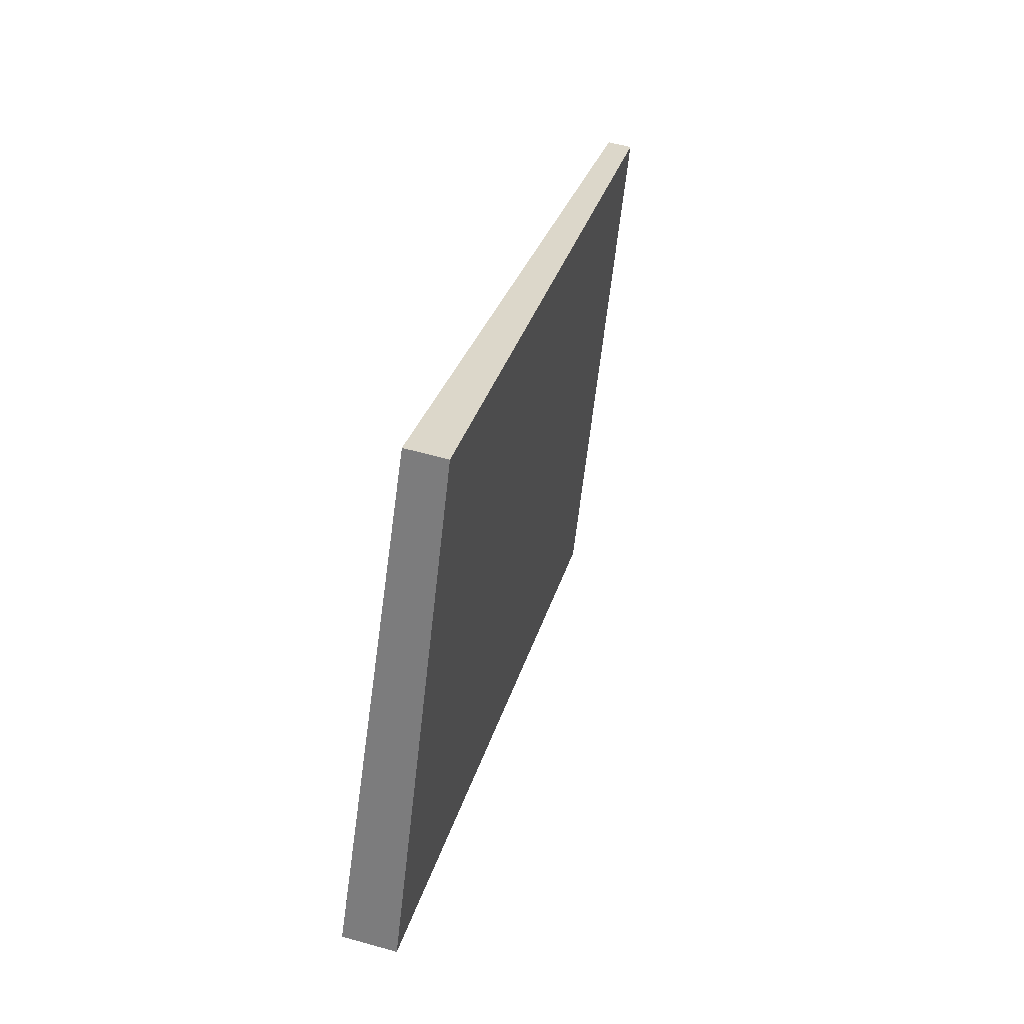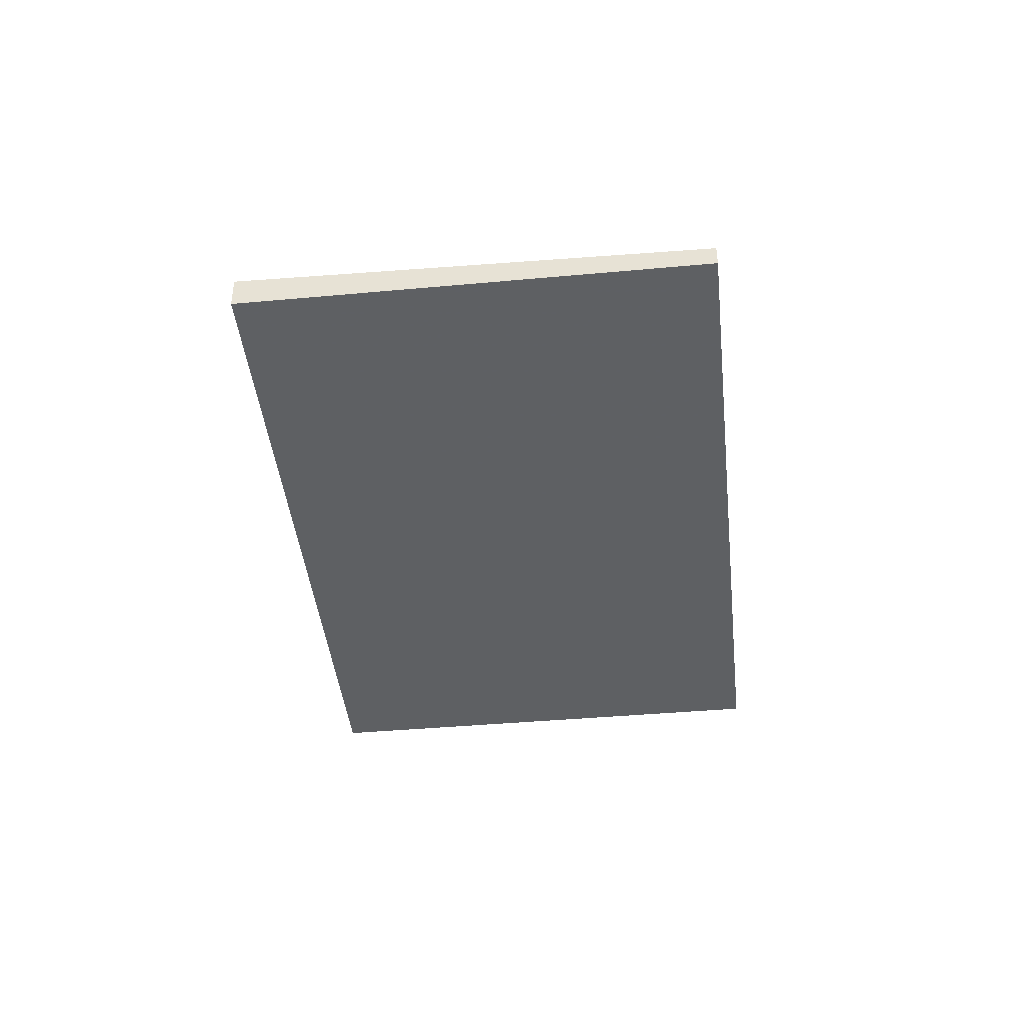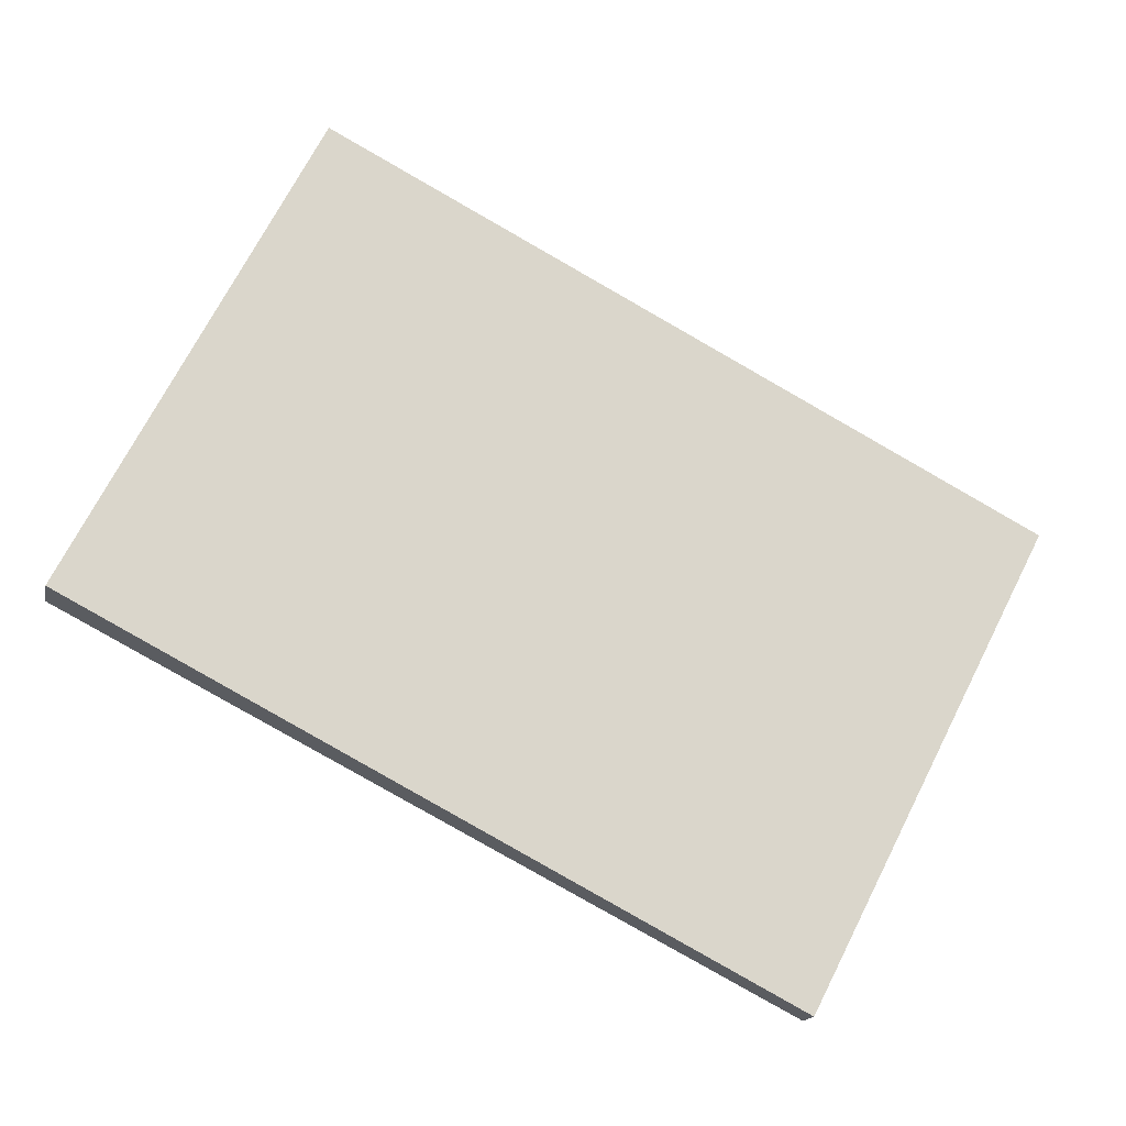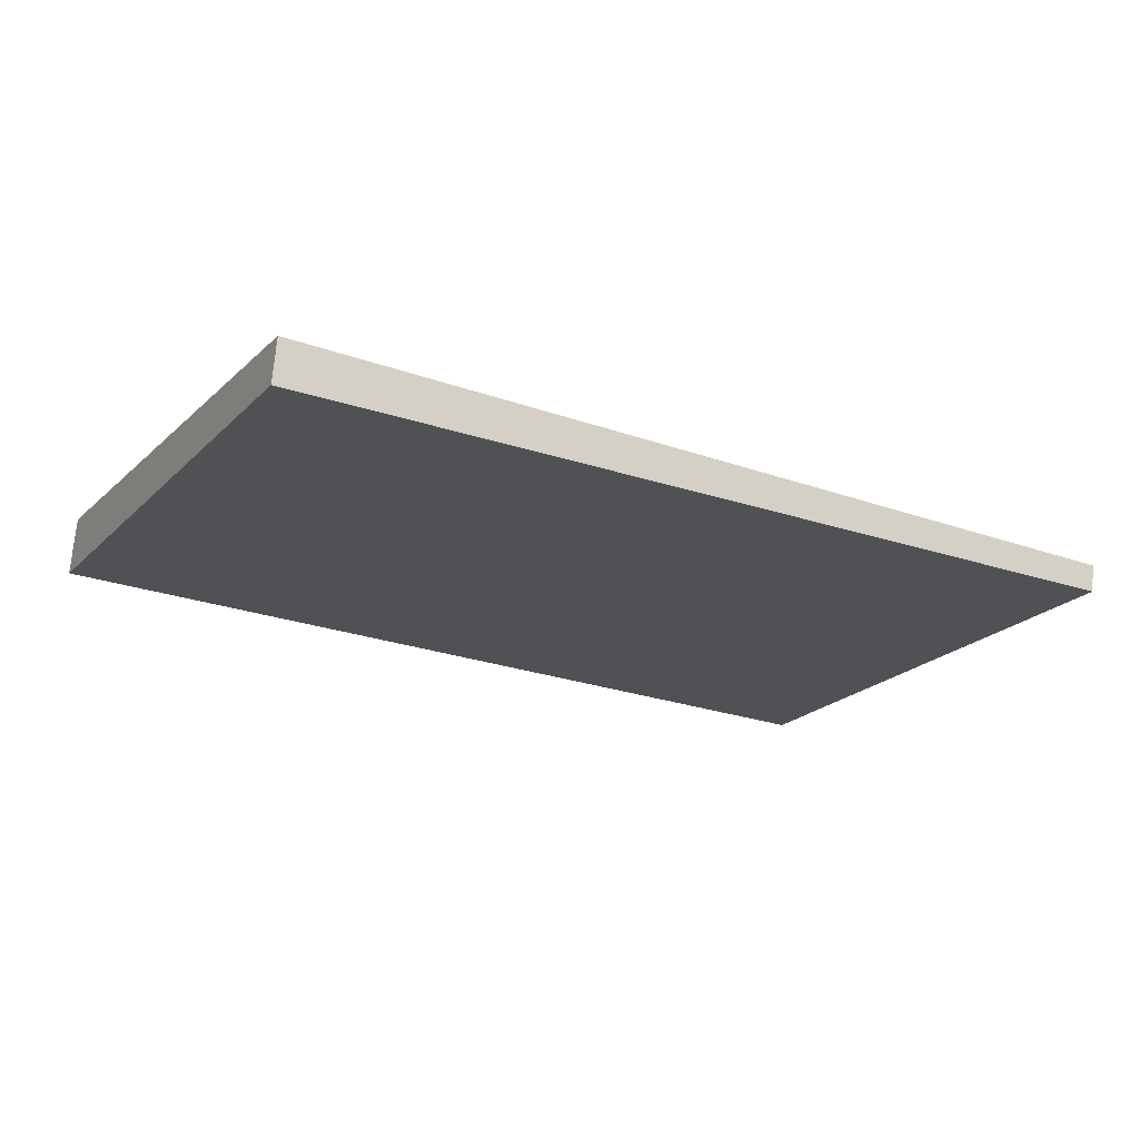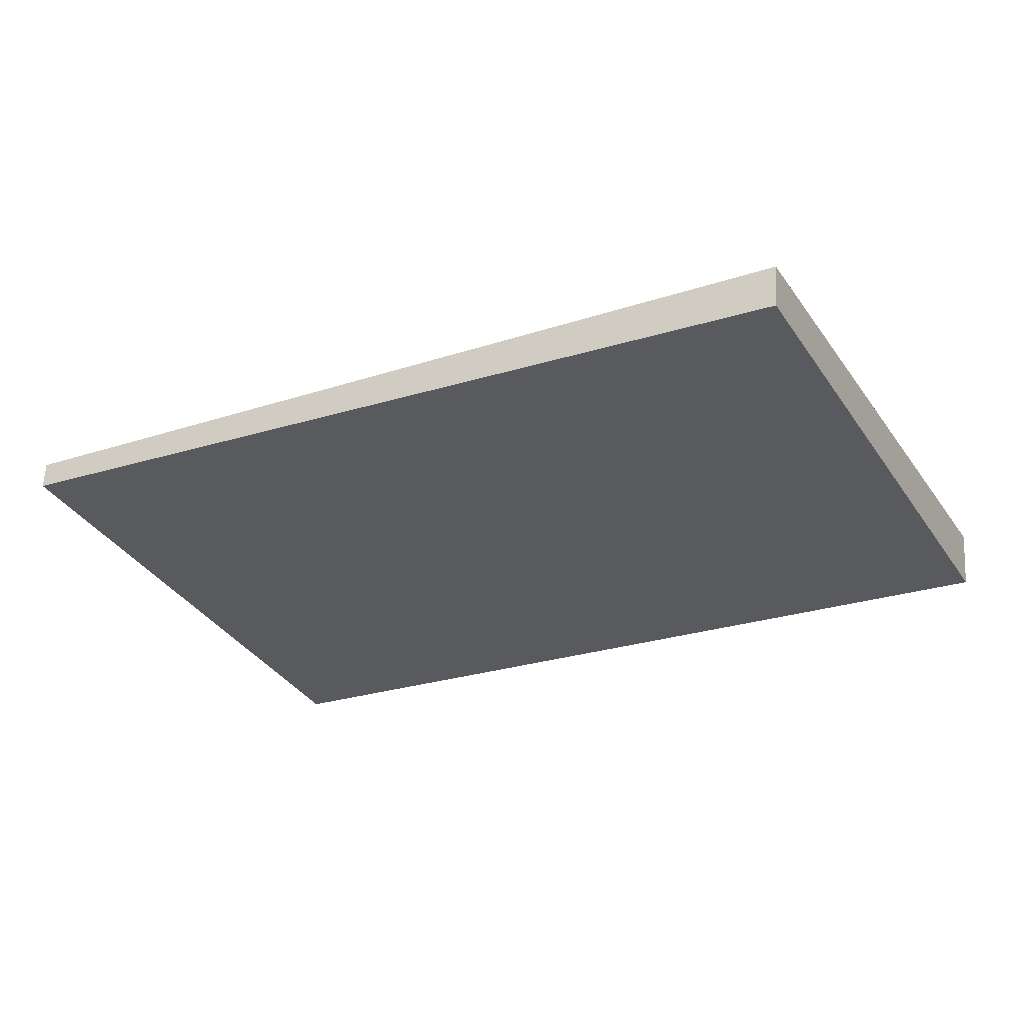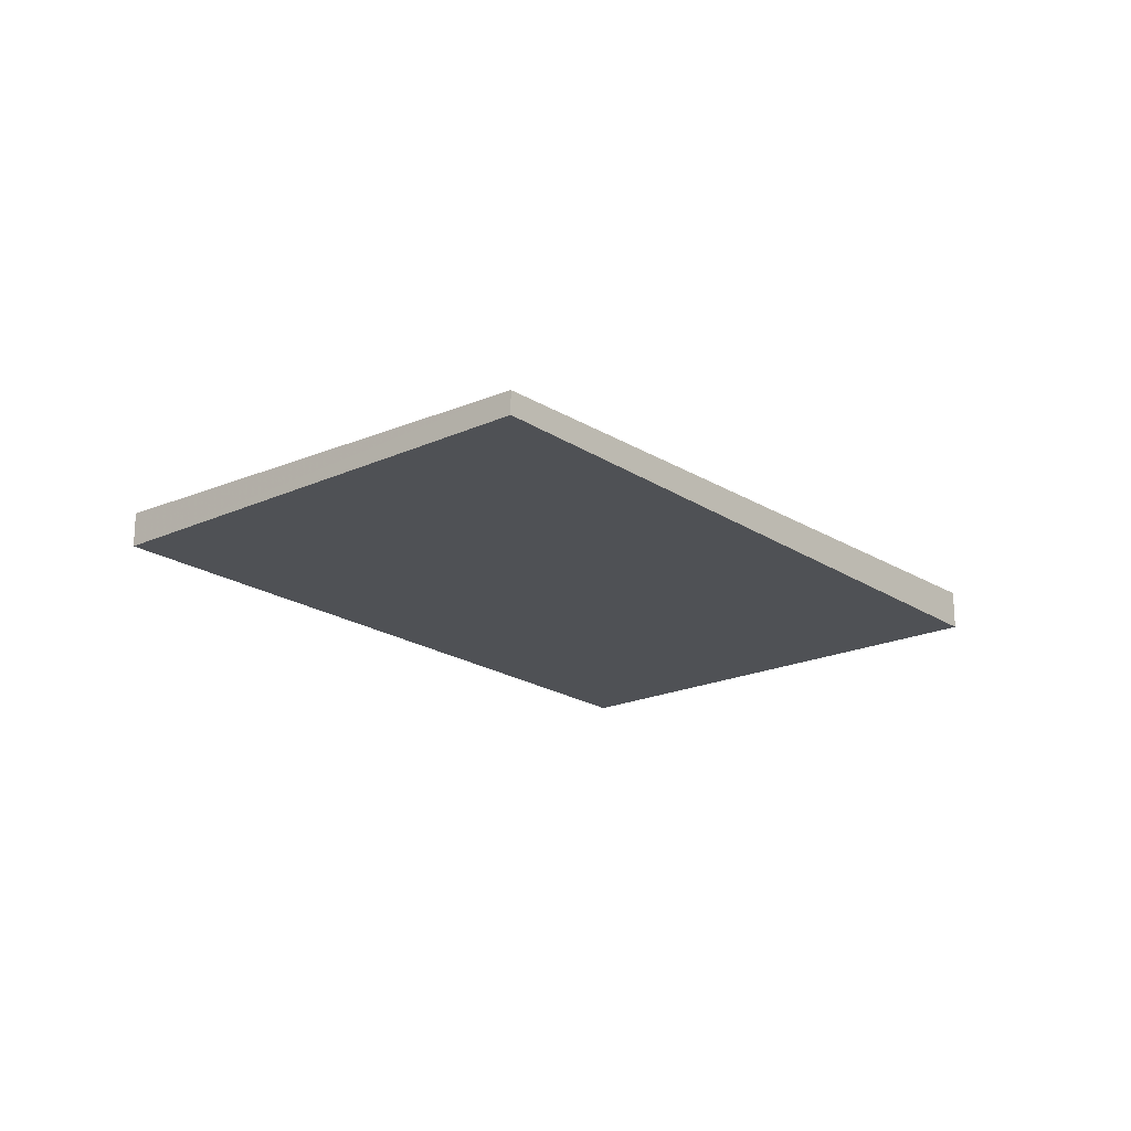
<metadata>
{"format":"obj","ext":"obj","renderer":"f3d","projection":"perspective","resolution":1024,"background":"white","views":[{"elev":56.3,"azim":-73.5,"up":"+Y"},{"elev":-42.7,"azim":68.9,"up":"+Z"},{"elev":-15.9,"azim":-10.8,"up":"+Y"},{"elev":70.7,"azim":5.1,"up":"+Y"},{"elev":59.2,"azim":-176.9,"up":"+Y"},{"elev":-20.1,"azim":102.5,"up":"+Z"}]}
</metadata>
<code>
v -2254 -428.3 0.2051
v -2253 -426.5 0.1588
v -2250 -427.9 0.09425
v -2251 -429.7 0.1408
v -2253 -426.5 0.1588
v -2254 -428.3 0.2051
v -2254 -428.3 2.776e-17
v -2253 -426.5 0
v -2250 -427.9 0.09425
v -2253 -426.5 0.1588
v -2253 -426.5 0
v -2250 -427.9 -1.388e-17
v -2251 -429.7 0.1408
v -2250 -427.9 0.09425
v -2250 -427.9 -1.388e-17
v -2251 -429.7 0
v -2254 -428.3 0.2051
v -2251 -429.7 0.1408
v -2251 -429.7 0
v -2254 -428.3 2.776e-17
v -2254 -428.3 0
v -2253 -426.5 0
v -2250 -427.9 0
v -2251 -429.7 0
f 2 3 4 1
f 6 7 8 5
f 10 11 12 9
f 14 15 16 13
f 18 19 20 17
f 22 23 24 21

</code>
